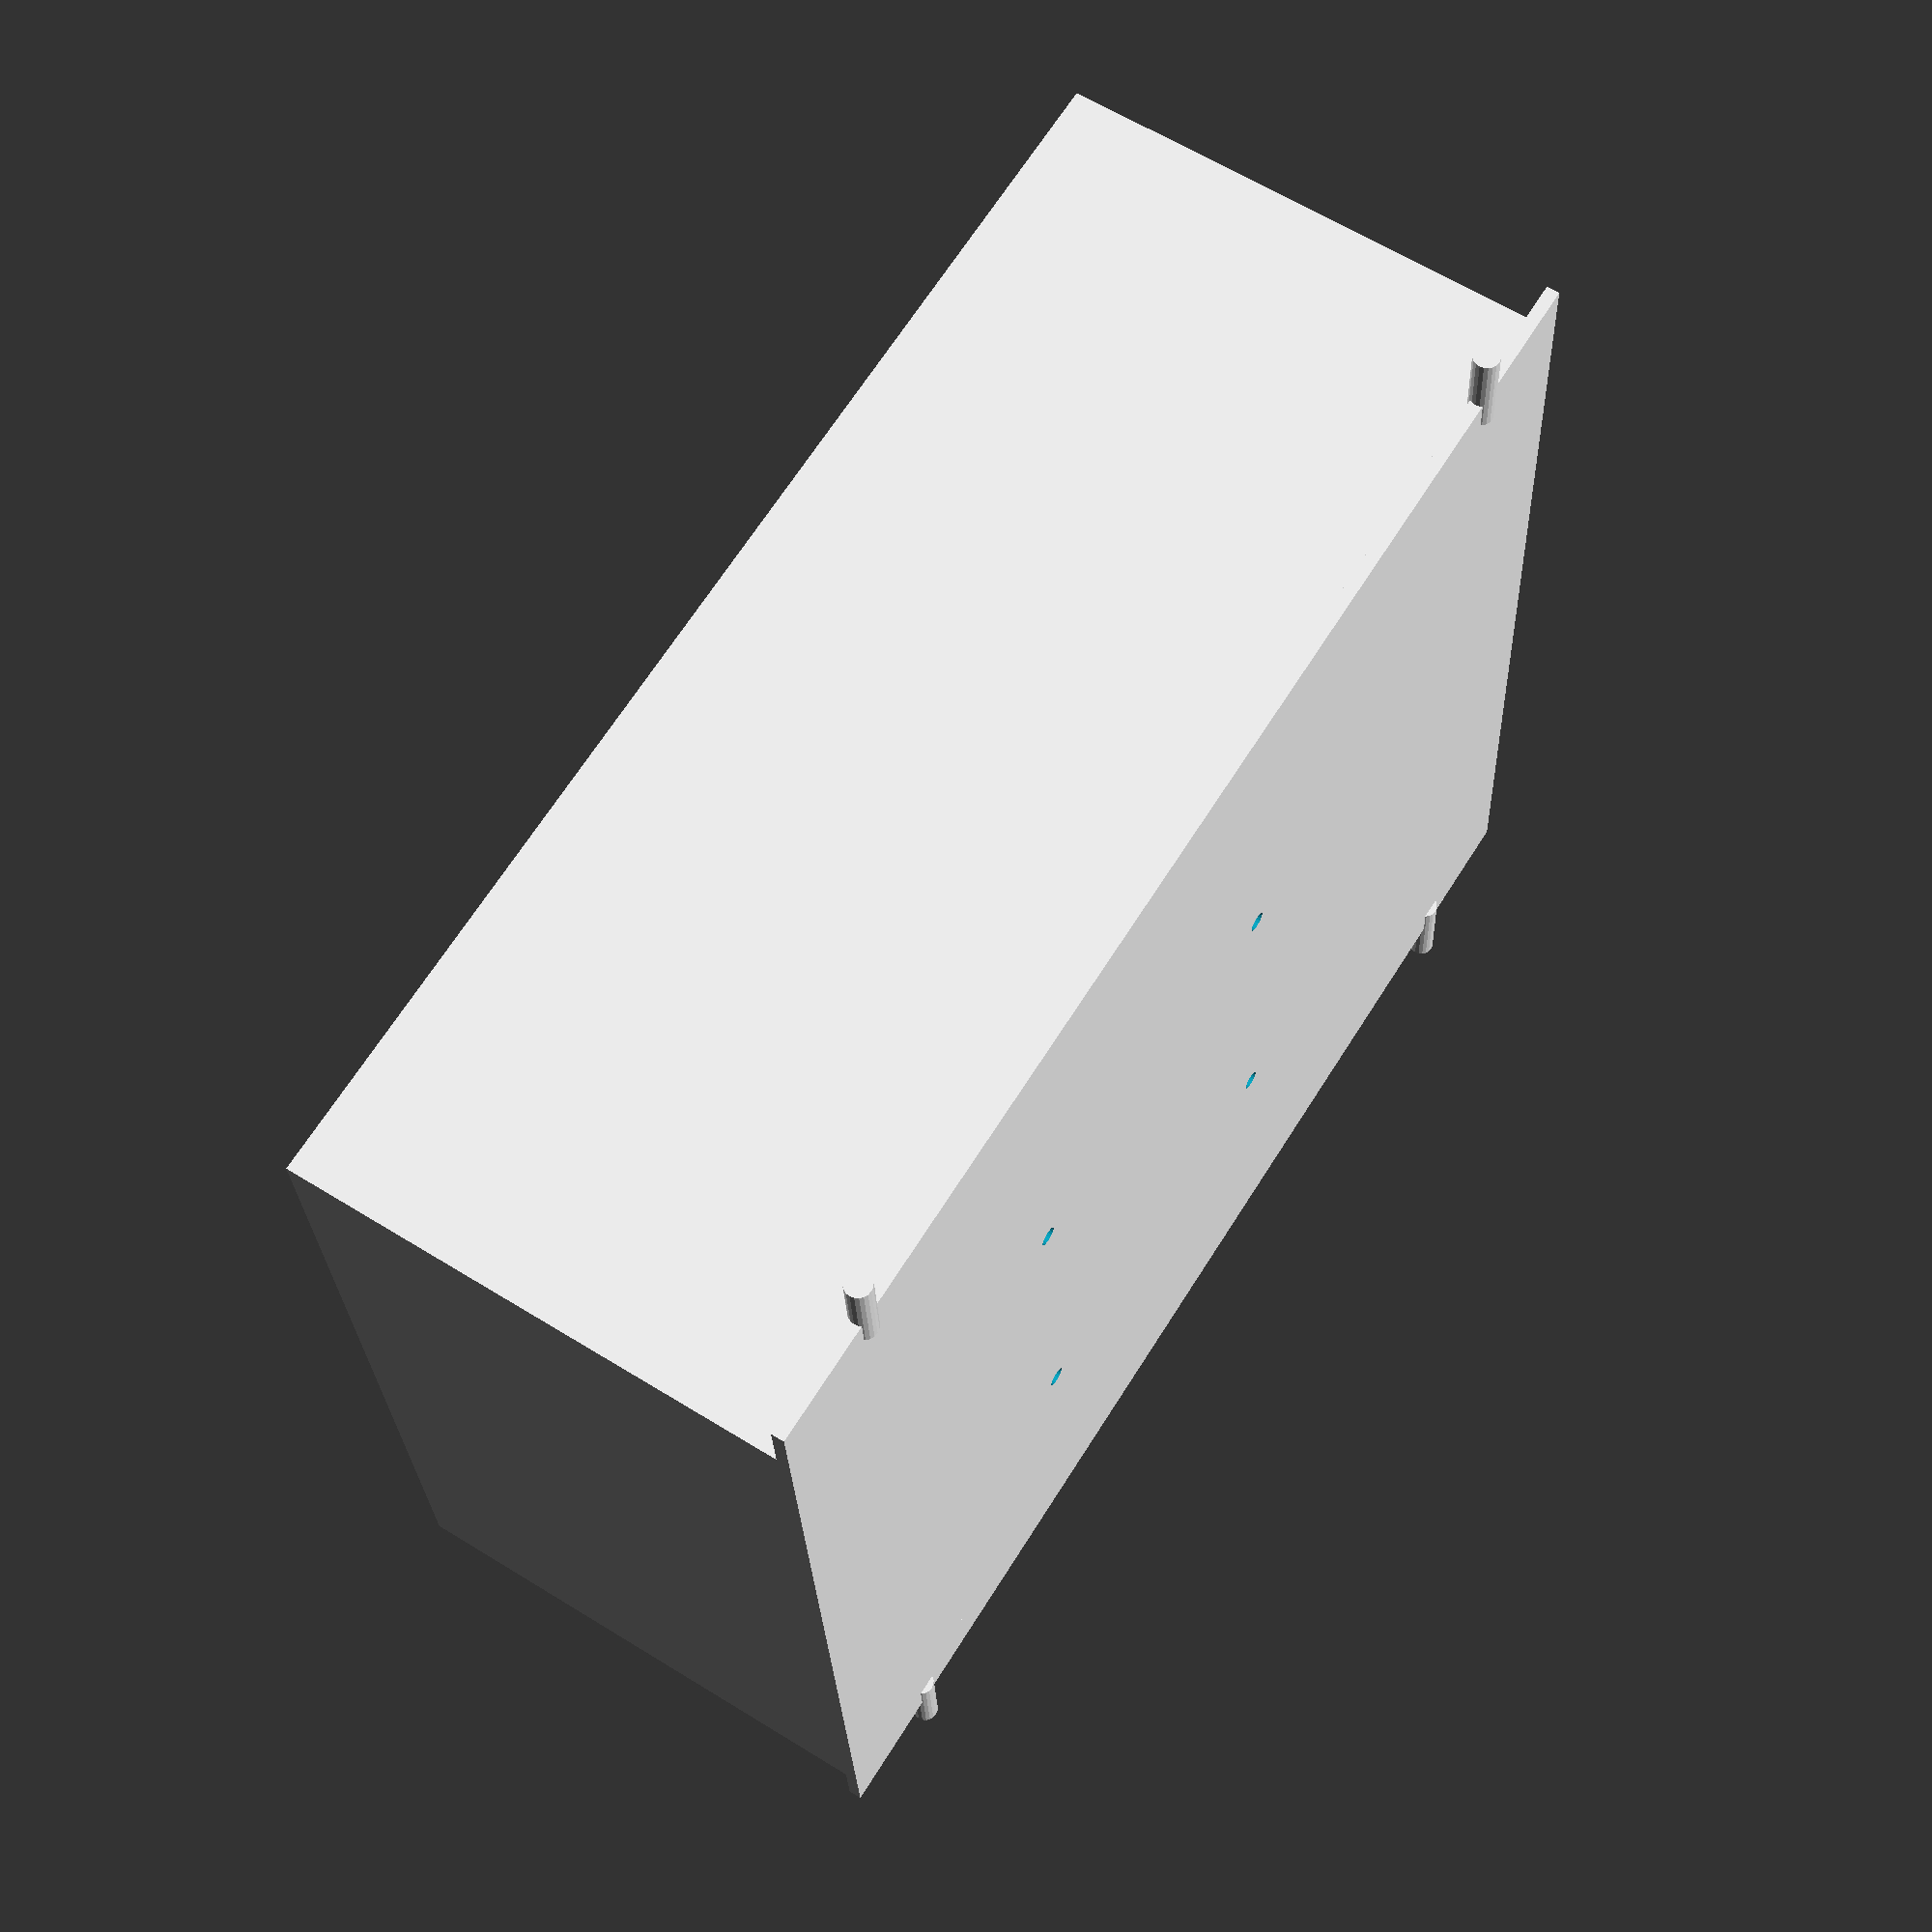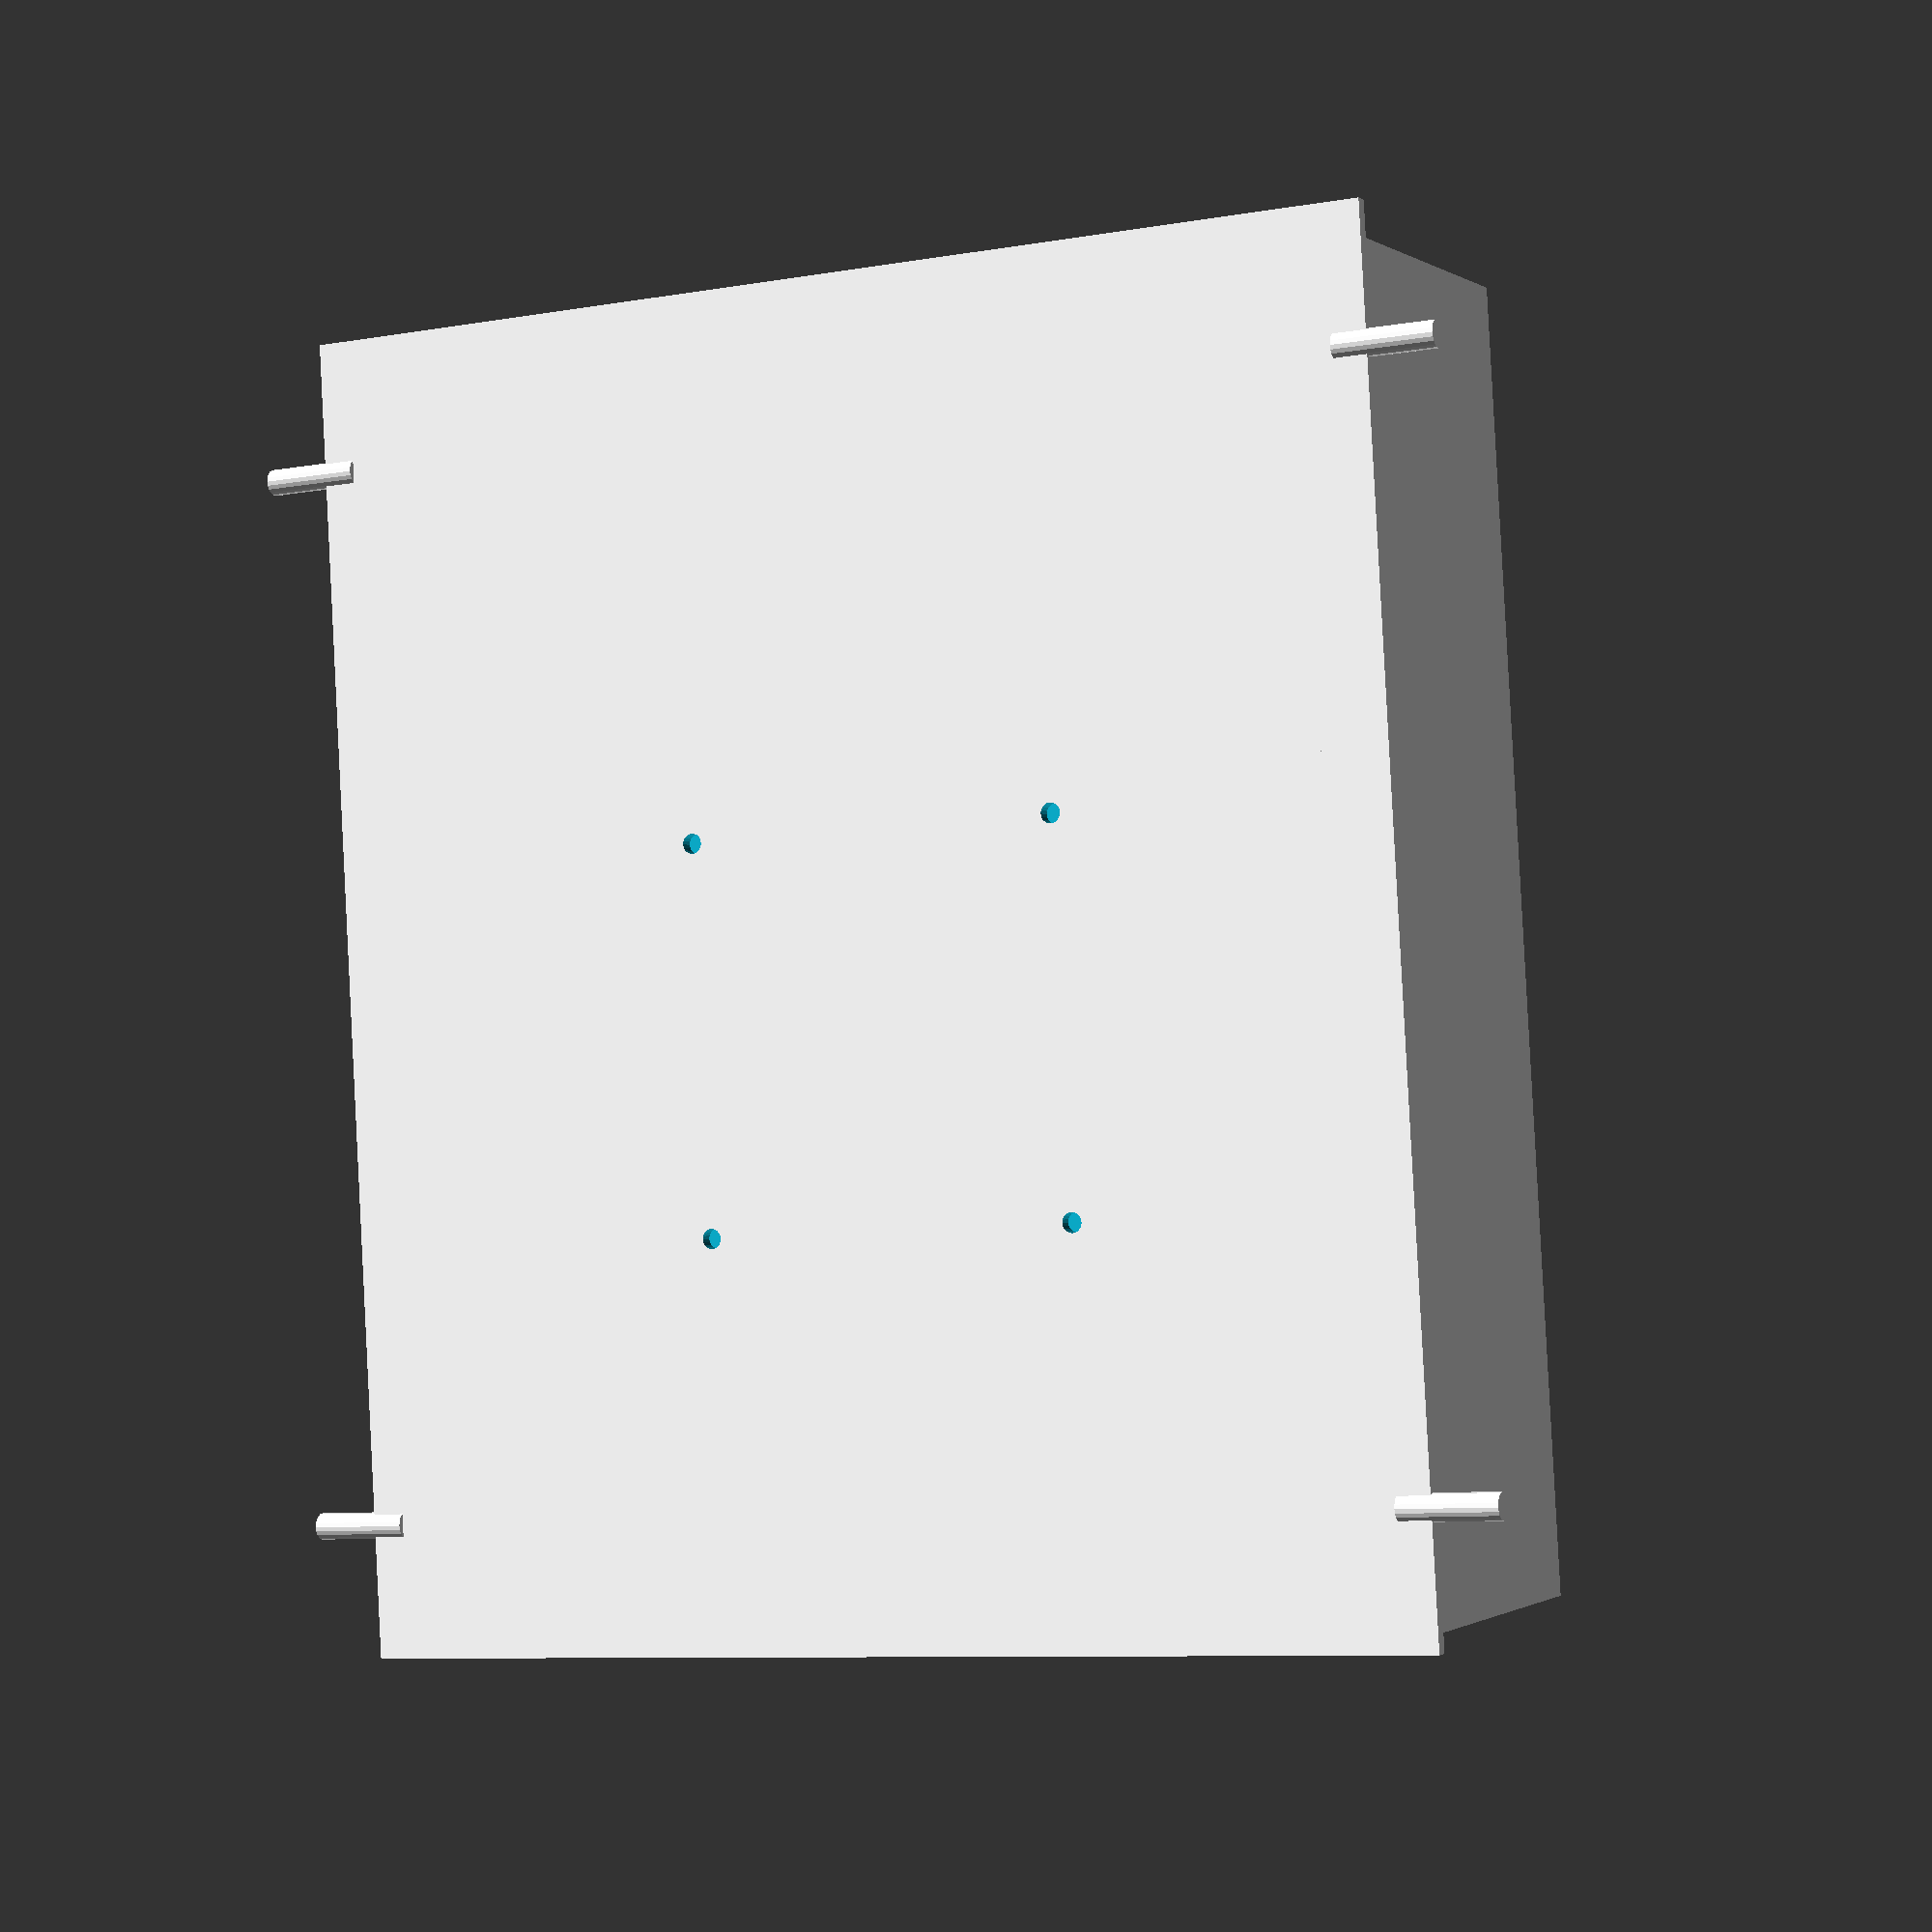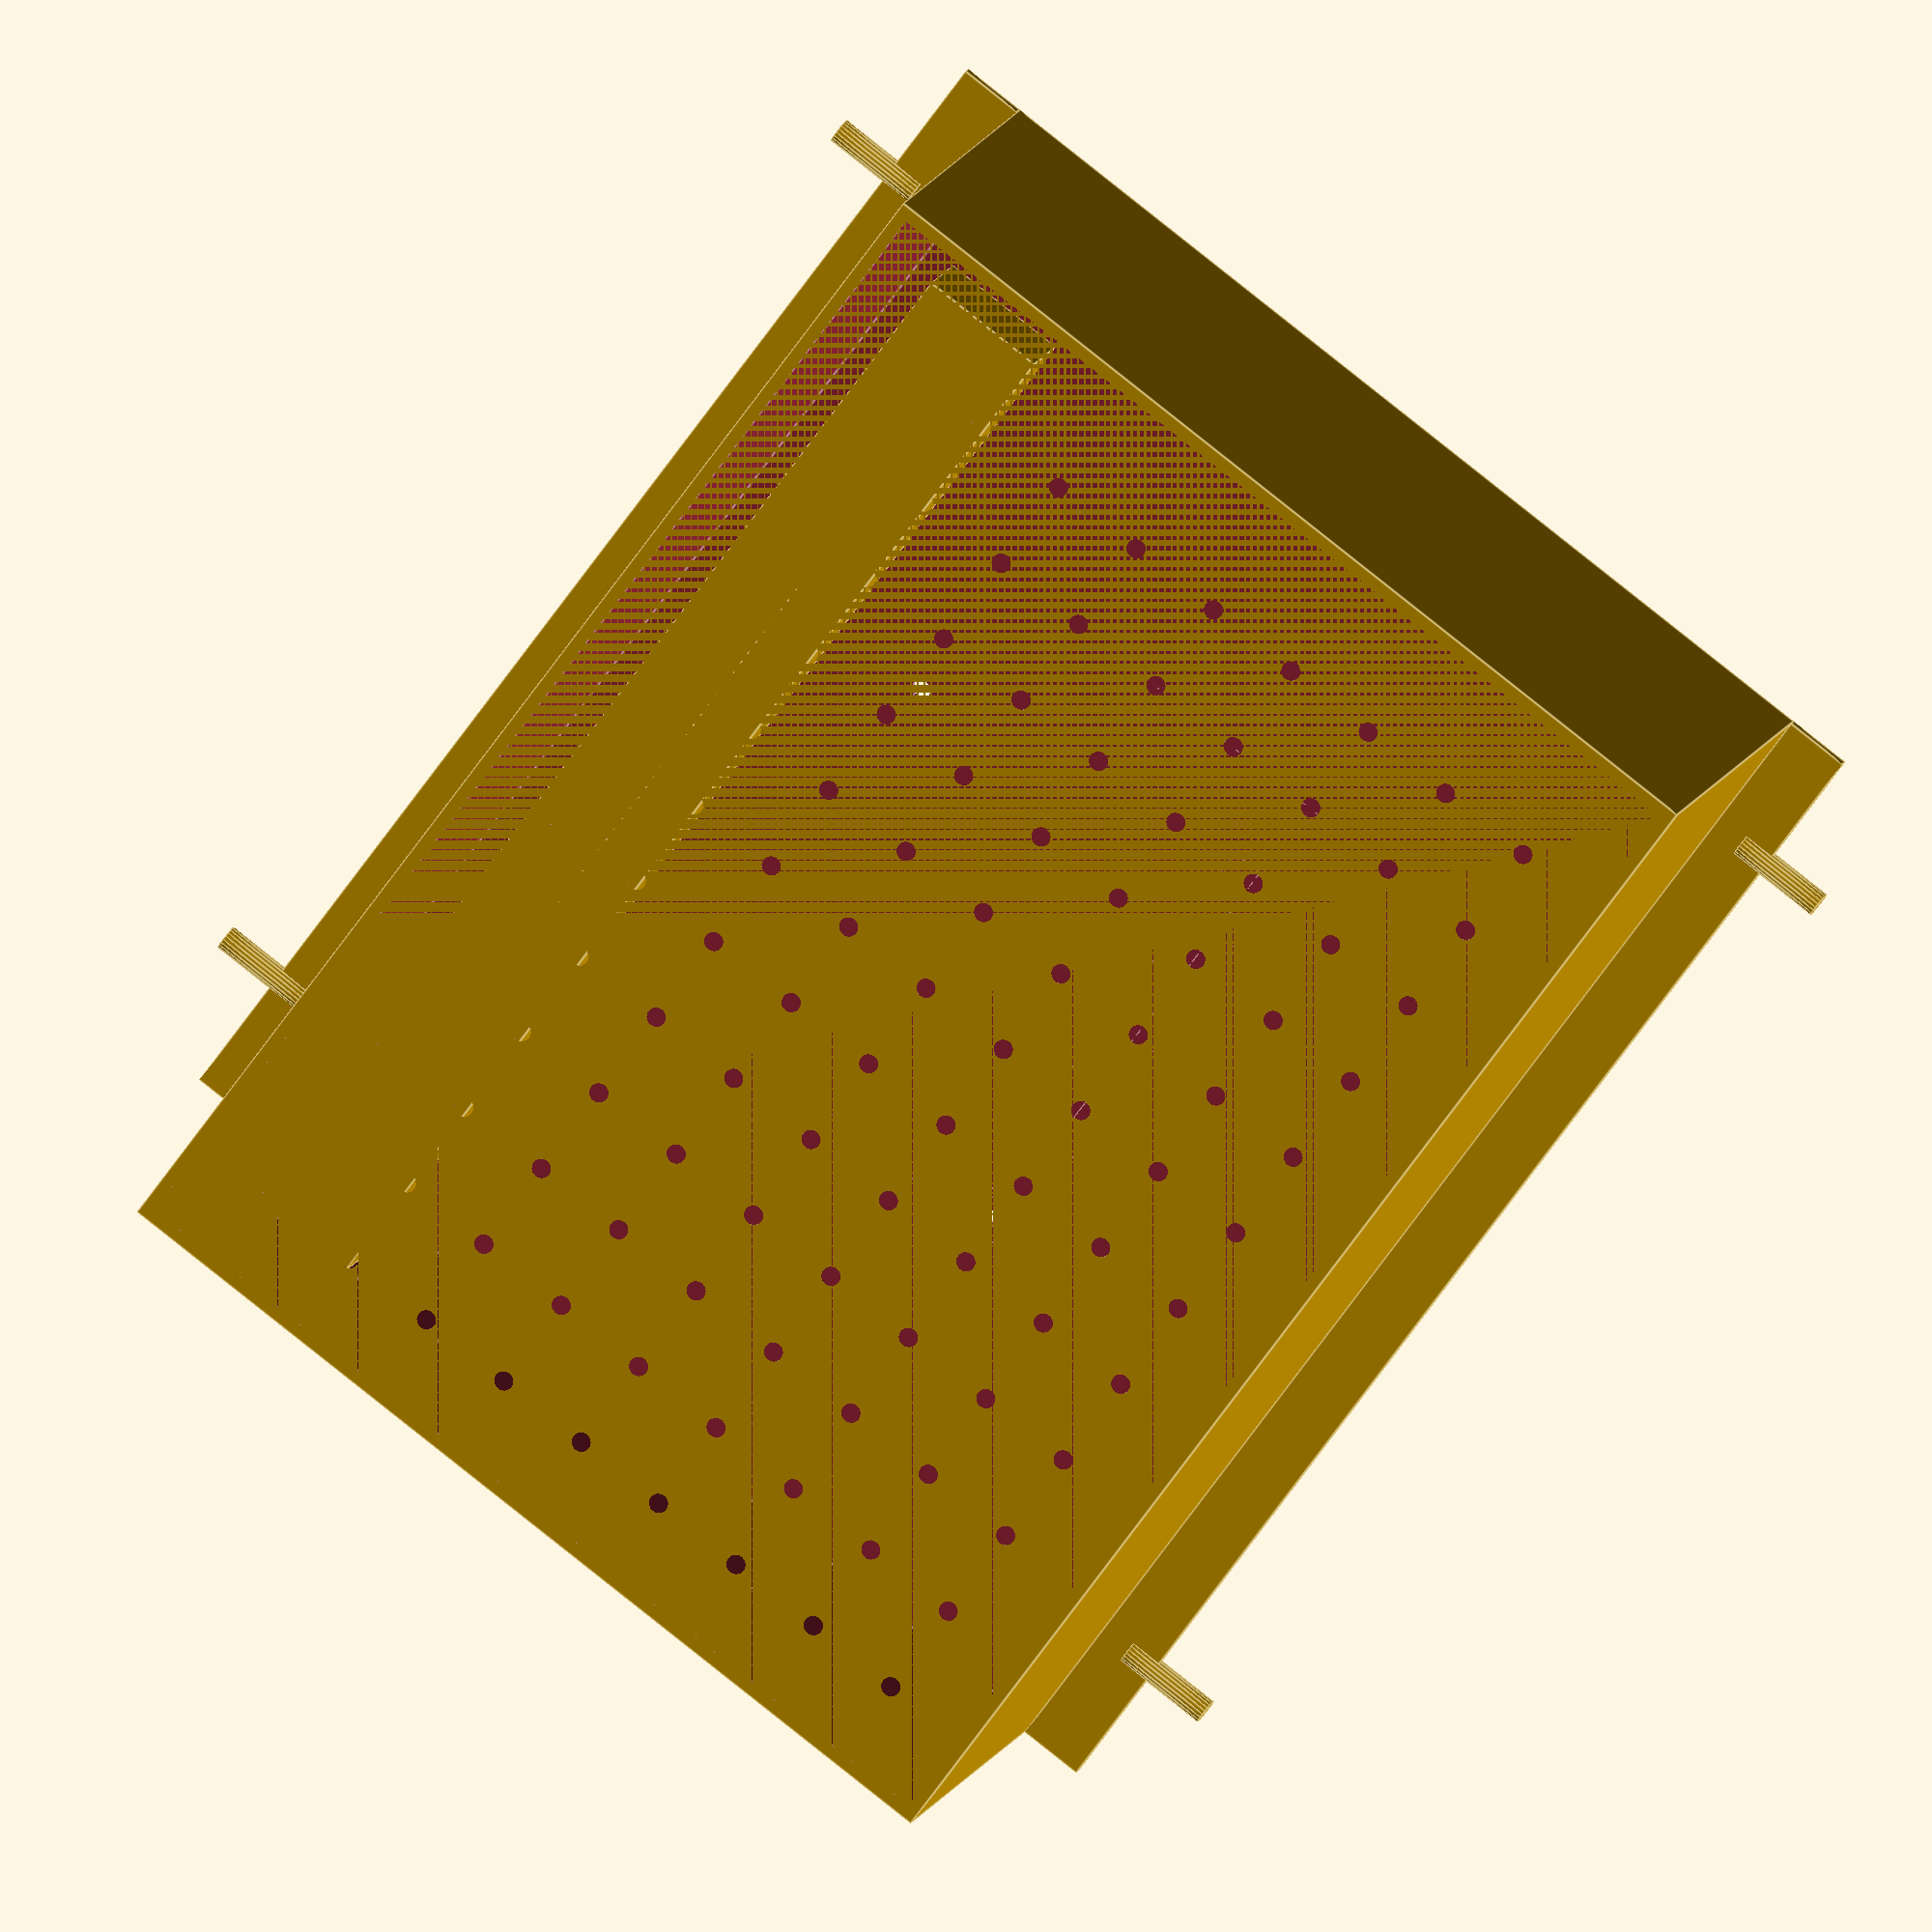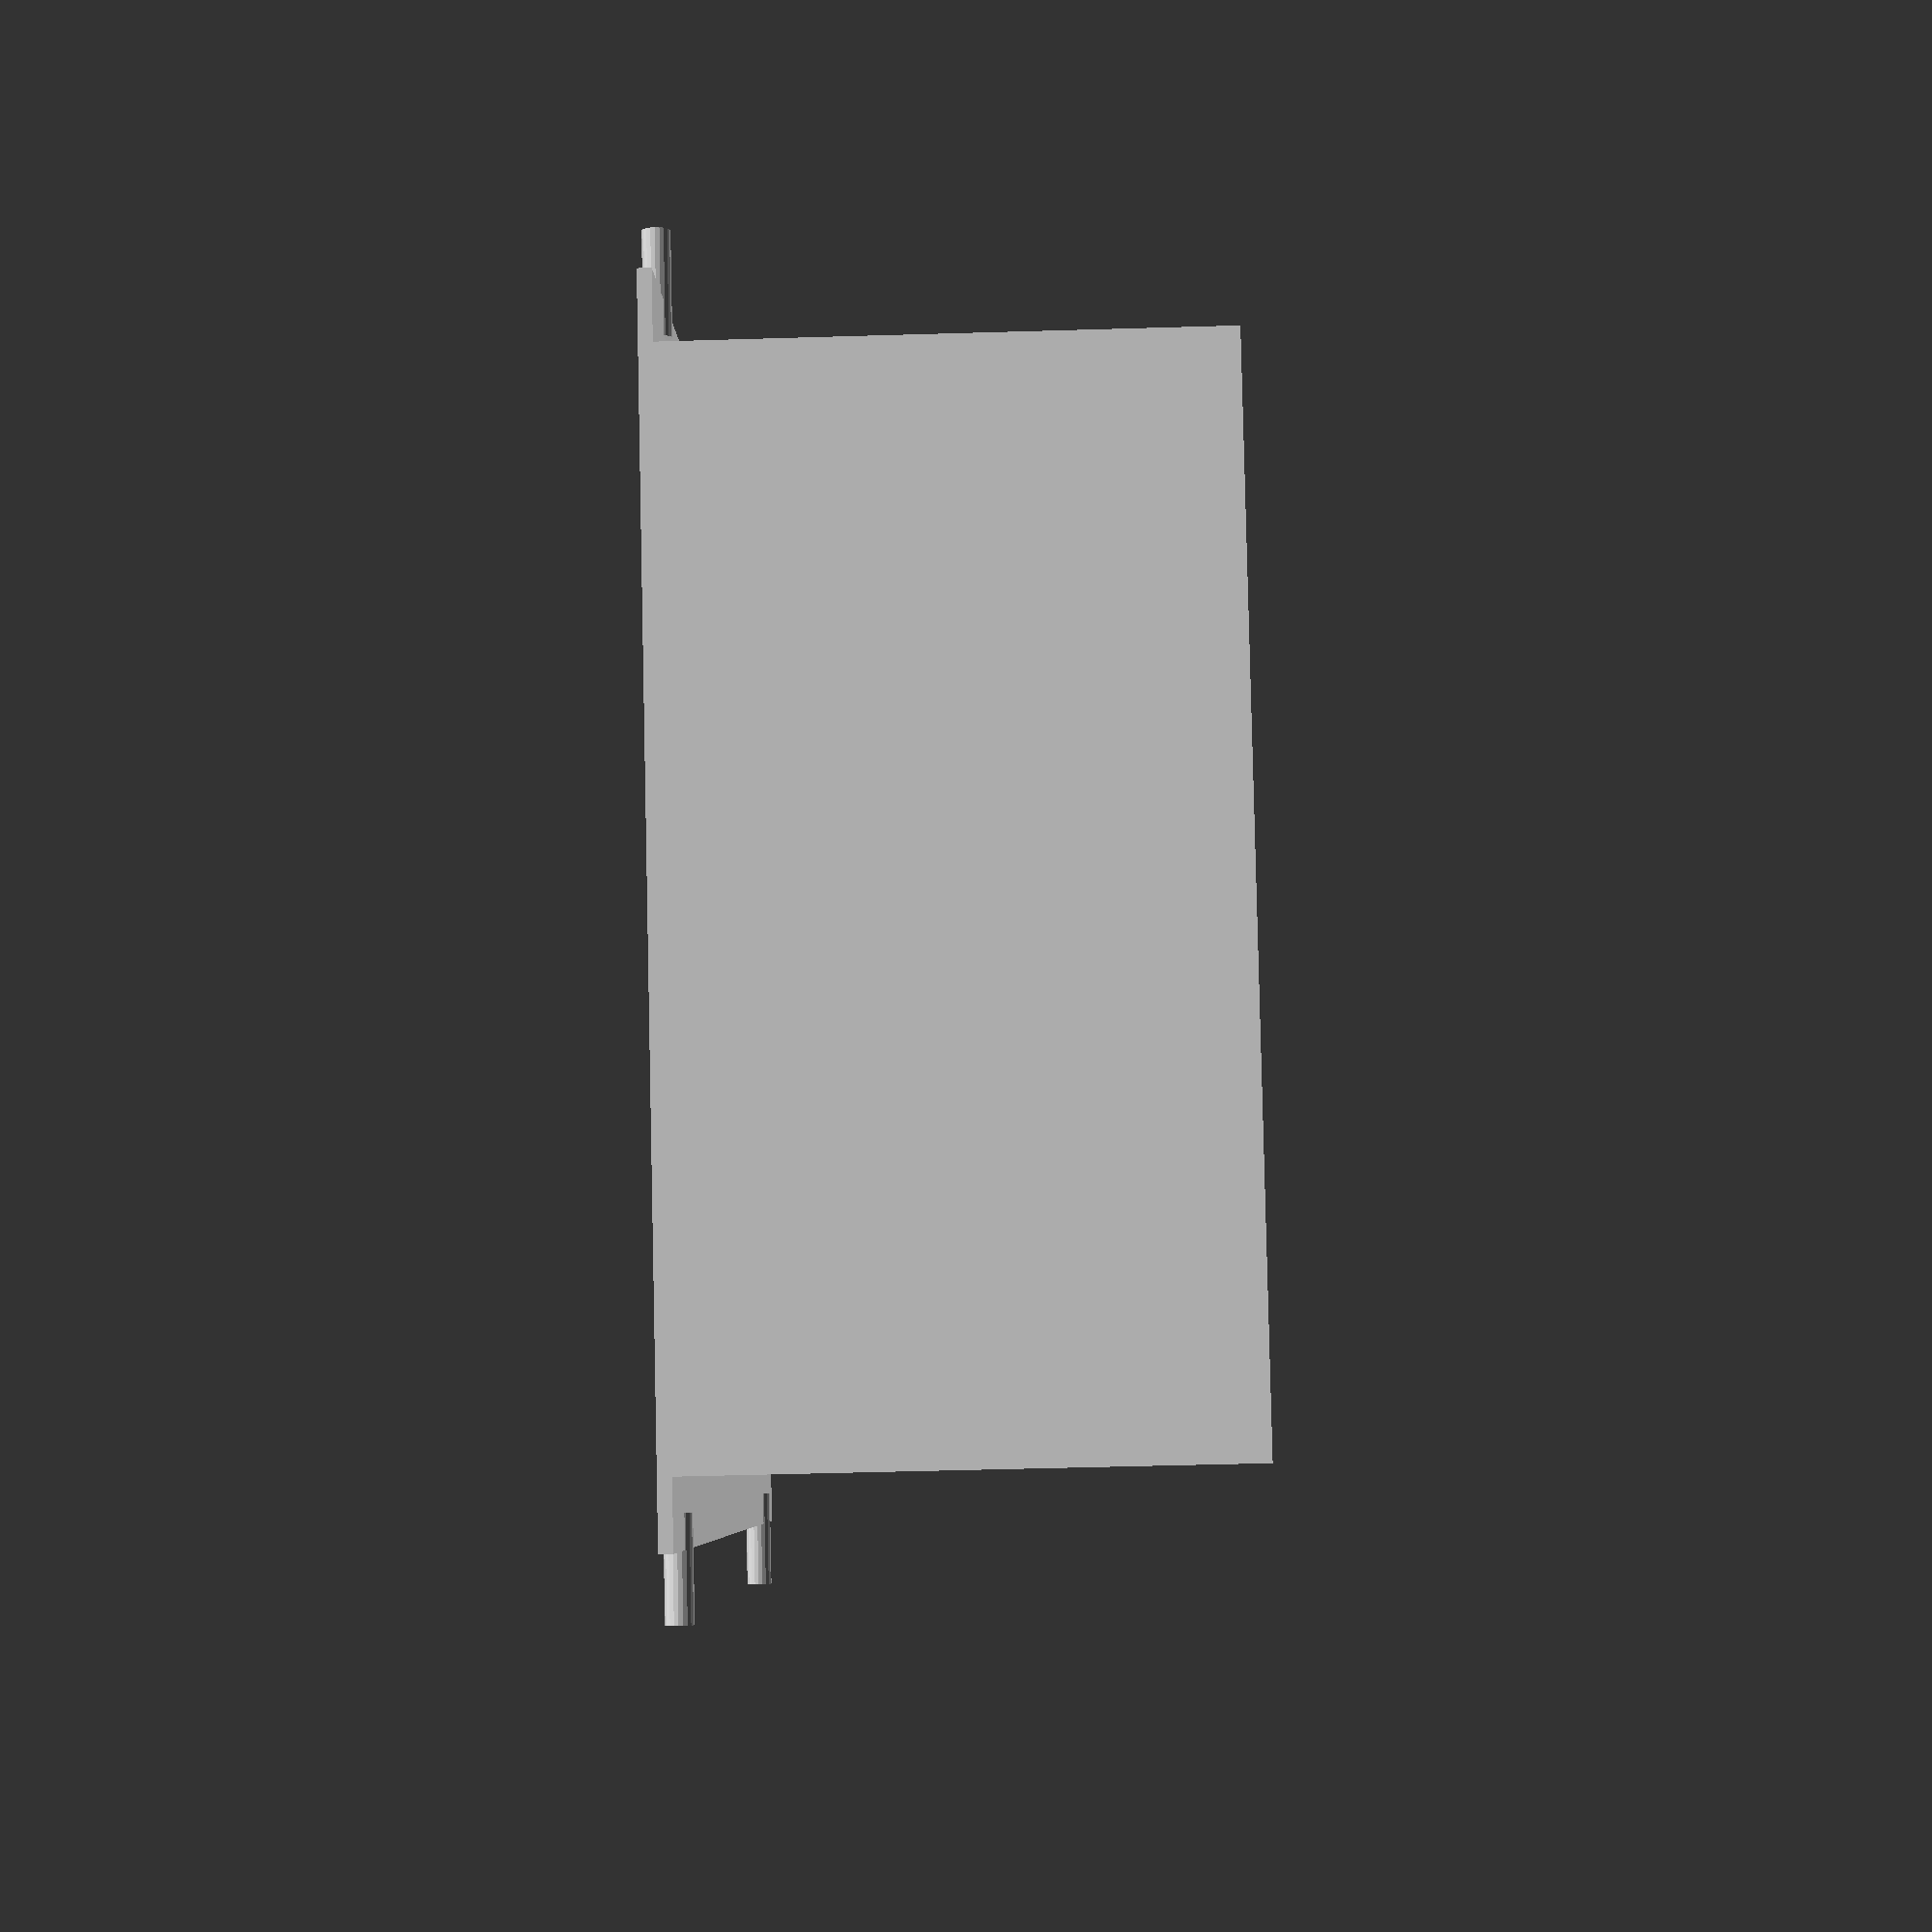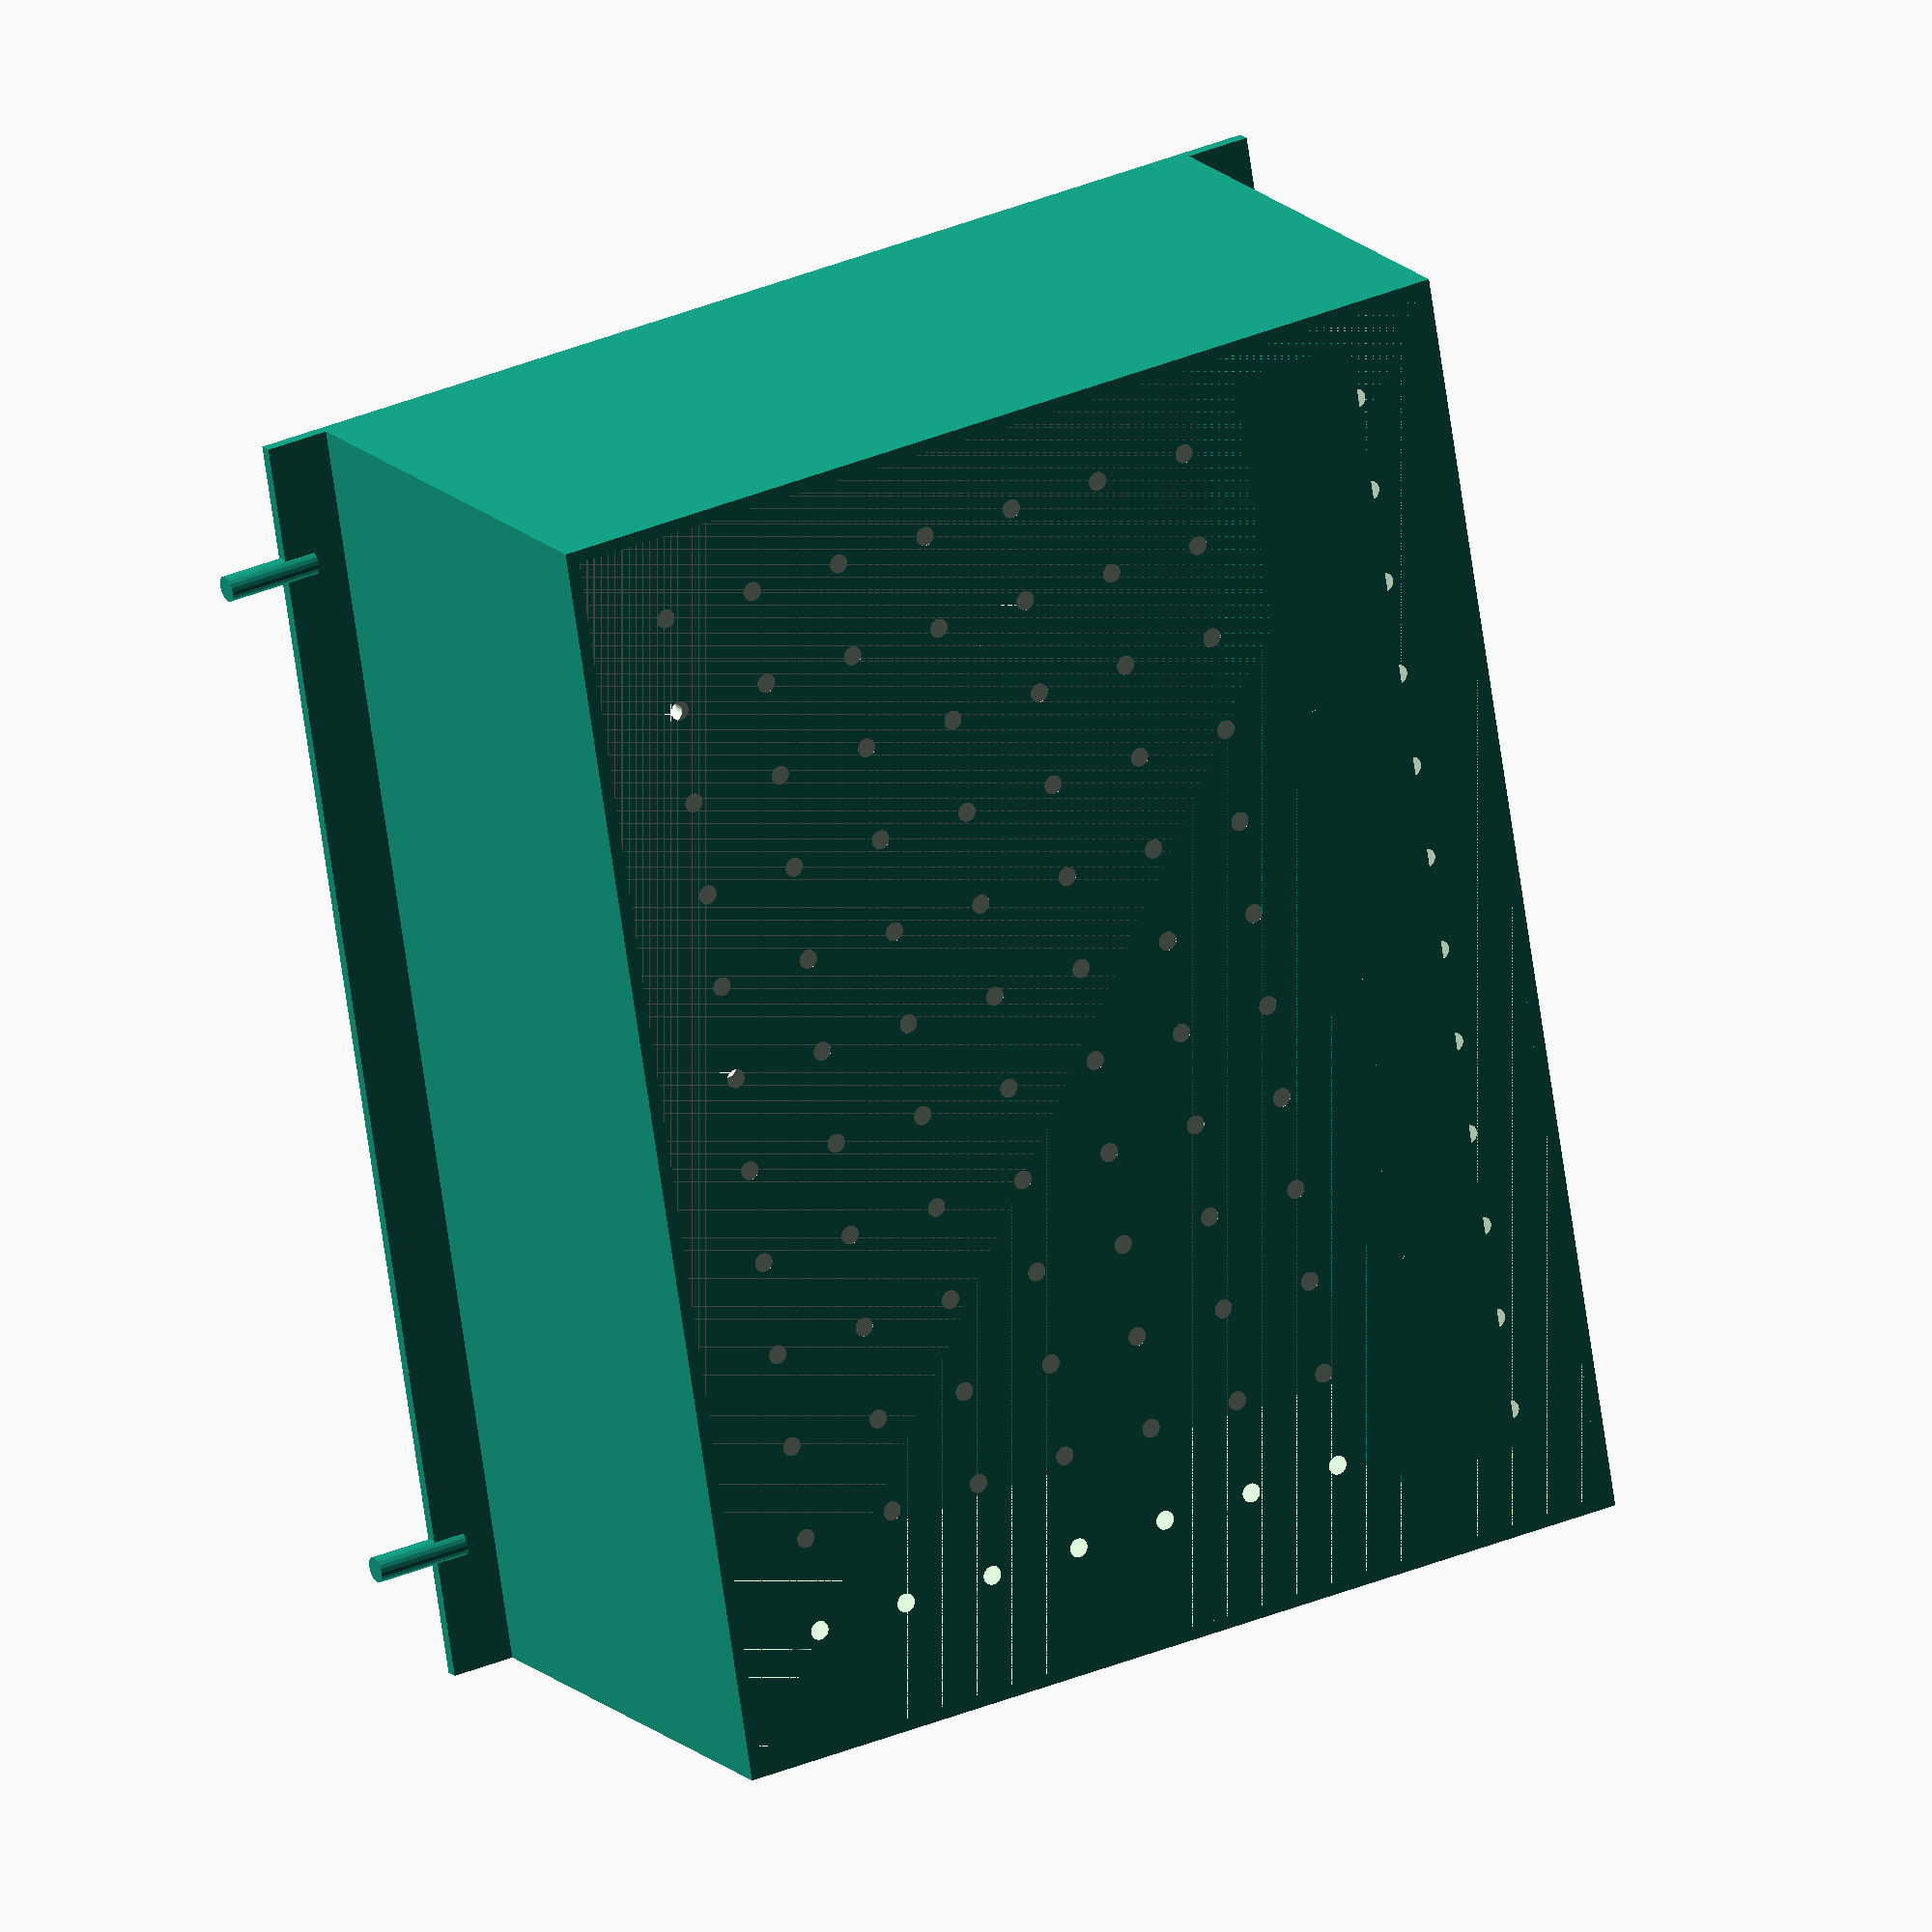
<openscad>
// Automated Cat Feeder - Main Base Enclosure
// OpenSCAD file for 3D printing

// Parameters
base_width = 200;
base_depth = 150;
base_height = 80;
wall_thickness = 2;
pi_width = 85;
pi_depth = 56;
pi_height = 15;

// Raspberry Pi 4 dimensions
pi_mount_holes = [
    [3.5, 3.5],
    [3.5, 61.5],
    [61.5, 3.5],
    [61.5, 61.5]
];

// GPIO header position
gpio_x = 21;
gpio_y = 3.5;
gpio_width = 51;
gpio_depth = 5;

// USB ports position
usb_x = 0;
usb_y = 6;
usb_width = 15;
usb_height = 8;

// Power port position
power_x = 70;
power_y = 6;
power_width = 8;
power_height = 8;

// Ventilation holes
vent_diameter = 3;
vent_spacing = 15;

module main_base() {
    difference() {
        // Main base
        cube([base_width, base_depth, base_height]);
        
        // Internal cavity
        translate([wall_thickness, wall_thickness, wall_thickness])
        cube([base_width - 2*wall_thickness, base_depth - 2*wall_thickness, base_height - wall_thickness]);
        
        // Pi mounting area
        translate([(base_width - pi_width)/2, (base_depth - pi_depth)/2, wall_thickness])
        cube([pi_width, pi_depth, pi_height + 5]);
        
        // Pi mounting holes
        translate([(base_width - pi_width)/2, (base_depth - pi_depth)/2, 0])
        for (hole = pi_mount_holes) {
            translate([hole[0], hole[1], -1])
            cylinder(h = wall_thickness + 2, d = 3, $fn = 20);
        }
        
        // GPIO access hole
        translate([(base_width - pi_width)/2 + gpio_x, (base_depth - pi_depth)/2 + gpio_y, wall_thickness])
        cube([gpio_width, gpio_depth, pi_height + 5]);
        
        // USB ports access
        translate([(base_width - pi_width)/2 + usb_x, (base_depth - pi_depth)/2 + usb_y, wall_thickness])
        cube([usb_width, usb_depth, usb_height]);
        
        // Power port access
        translate([(base_width - pi_width)/2 + power_x, (base_depth - pi_depth)/2 + power_y, wall_thickness])
        cube([power_width, power_depth, power_height]);
        
        // Ventilation holes - top
        for (x = [vent_spacing : vent_spacing : base_width - vent_spacing]) {
            for (y = [vent_spacing : vent_spacing : base_depth - vent_spacing]) {
                translate([x, y, base_height - wall_thickness - 1])
                cylinder(h = wall_thickness + 2, d = vent_diameter, $fn = 20);
            }
        }
        
        // Ventilation holes - sides
        for (y = [vent_spacing : vent_spacing : base_depth - vent_spacing]) {
            // Left side
            translate([wall_thickness - 1, y, base_height/2])
            rotate([0, 90, 0])
            cylinder(h = wall_thickness + 2, d = vent_diameter, $fn = 20);
            
            // Right side
            translate([base_width - wall_thickness + 1, y, base_height/2])
            rotate([0, -90, 0])
            cylinder(h = wall_thickness + 2, d = vent_diameter, $fn = 20);
        }
        
        // Cable management holes
        // Power cable
        translate([base_width/2, base_depth - wall_thickness - 1, base_height/2])
        rotate([90, 0, 0])
        cylinder(h = wall_thickness + 2, d = 8, $fn = 20);
        
        // Sensor cables
        translate([base_width - wall_thickness - 1, base_depth/2, base_height/2])
        rotate([0, -90, 0])
        cylinder(h = wall_thickness + 2, d = 6, $fn = 20);
    }
}

module mounting_brackets() {
    // Front mounting bracket
    translate([0, -10, 0])
    cube([base_width, 10, wall_thickness]);
    
    // Back mounting bracket
    translate([0, base_depth, 0])
    cube([base_width, 10, wall_thickness]);
    
    // Mounting holes
    for (x = [20, base_width - 20]) {
        // Front holes
        translate([x, -5, wall_thickness/2])
        rotate([90, 0, 0])
        cylinder(h = 15, d = 4, $fn = 20);
        
        // Back holes
        translate([x, base_depth + 5, wall_thickness/2])
        rotate([-90, 0, 0])
        cylinder(h = 15, d = 4, $fn = 20);
    }
}

module lcd_mount() {
    lcd_width = 80;
    lcd_height = 36;
    lcd_depth = 12;
    
    translate([(base_width - lcd_width)/2, base_depth - lcd_depth - 10, base_height - lcd_height - 10])
    difference() {
        cube([lcd_width, lcd_depth, lcd_height]);
        
        // LCD cutout
        translate([2, 2, 2])
        cube([lcd_width - 4, lcd_depth - 4, lcd_height - 4]);
        
        // Mounting holes
        translate([10, lcd_depth/2, lcd_height/2])
        rotate([0, 90, 0])
        cylinder(h = lcd_depth + 2, d = 3, $fn = 20);
        
        translate([lcd_width - 10, lcd_depth/2, lcd_height/2])
        rotate([0, -90, 0])
        cylinder(h = lcd_depth + 2, d = 3, $fn = 20);
    }
}

module button_panel() {
    button_width = 15;
    button_height = 15;
    button_depth = 5;
    
    translate([10, base_depth - 30, base_height - 25])
    difference() {
        cube([base_width - 20, 20, 15]);
        
        // Button holes
        for (i = [0:3]) {
            translate([20 + i*25, 10, 5])
            cylinder(h = button_depth + 2, d = button_width, $fn = 20);
        }
        
        // LED hole
        translate([base_width - 40, 10, 5])
        cylinder(h = button_depth + 2, d = 5, $fn = 20);
    }
}

// Main assembly
main_base();
mounting_brackets();
lcd_mount();
button_panel(); 
</openscad>
<views>
elev=298.3 azim=184.0 roll=122.3 proj=p view=wireframe
elev=180.9 azim=93.3 roll=334.2 proj=p view=wireframe
elev=169.5 azim=126.6 roll=167.2 proj=o view=edges
elev=48.5 azim=316.8 roll=271.9 proj=p view=solid
elev=344.3 azim=80.8 roll=332.2 proj=o view=wireframe
</views>
